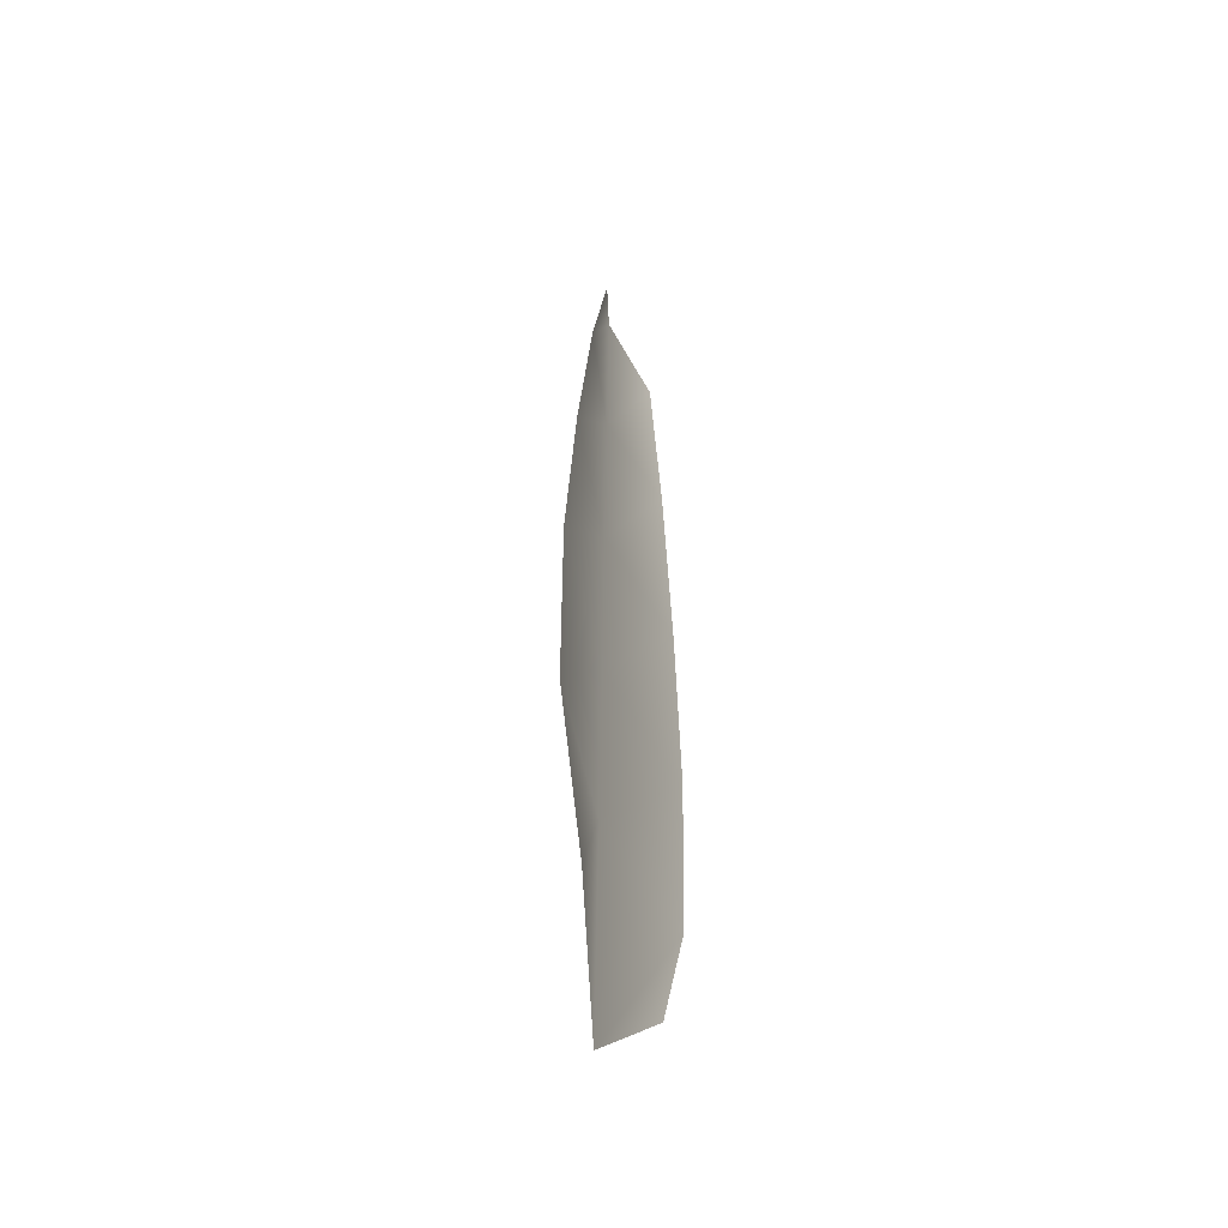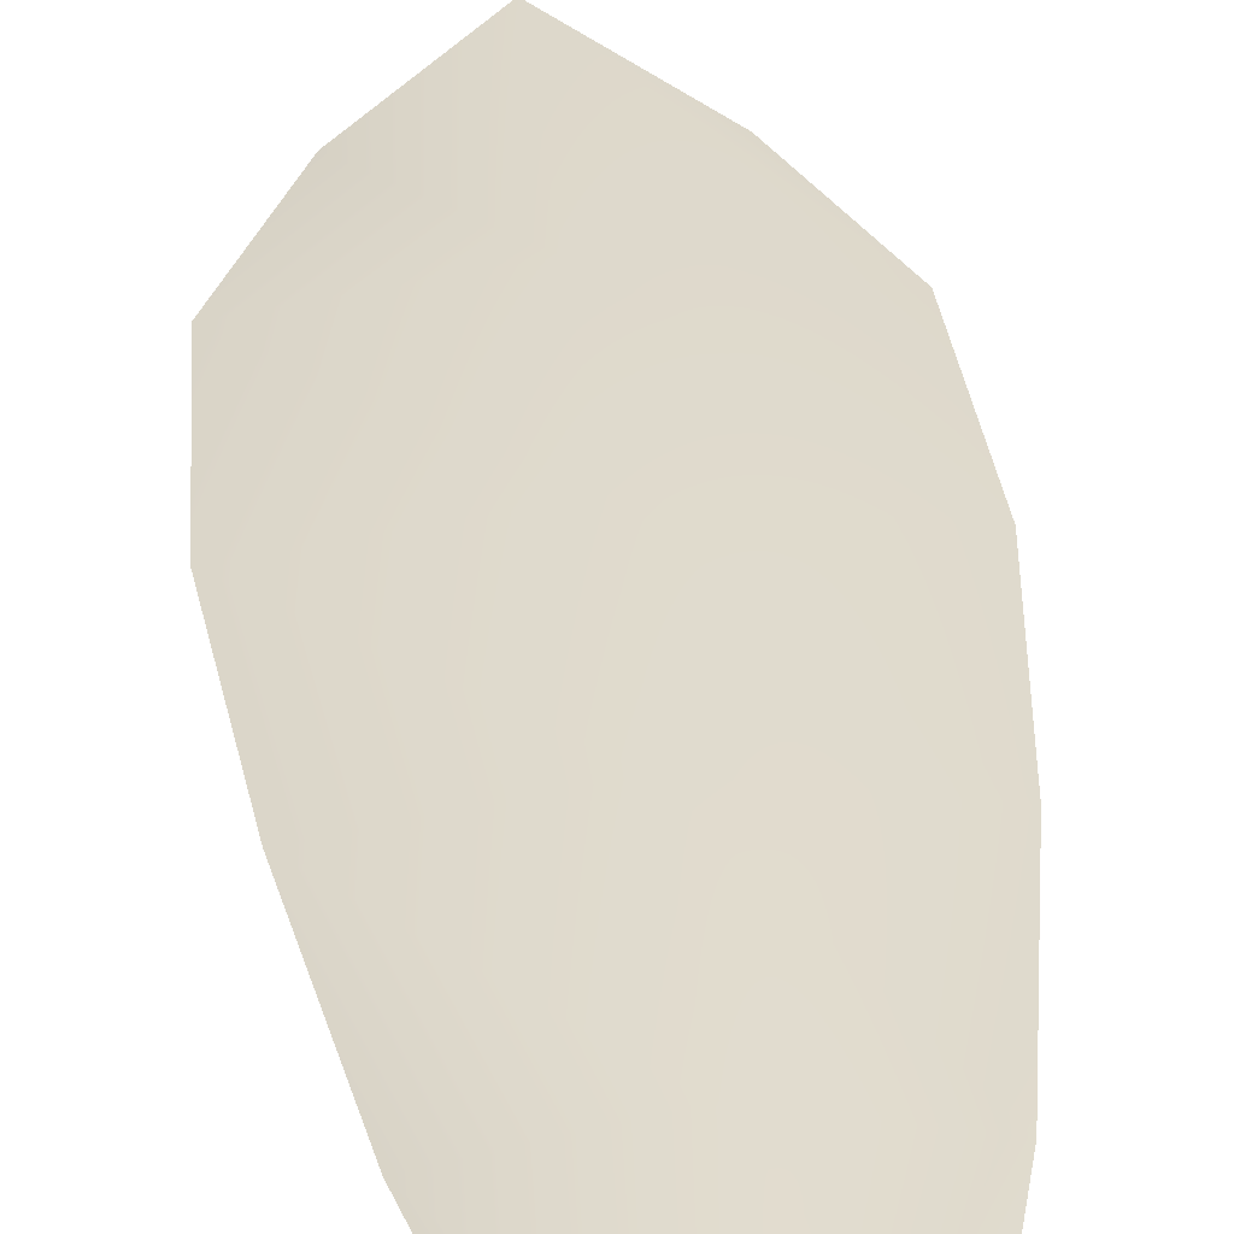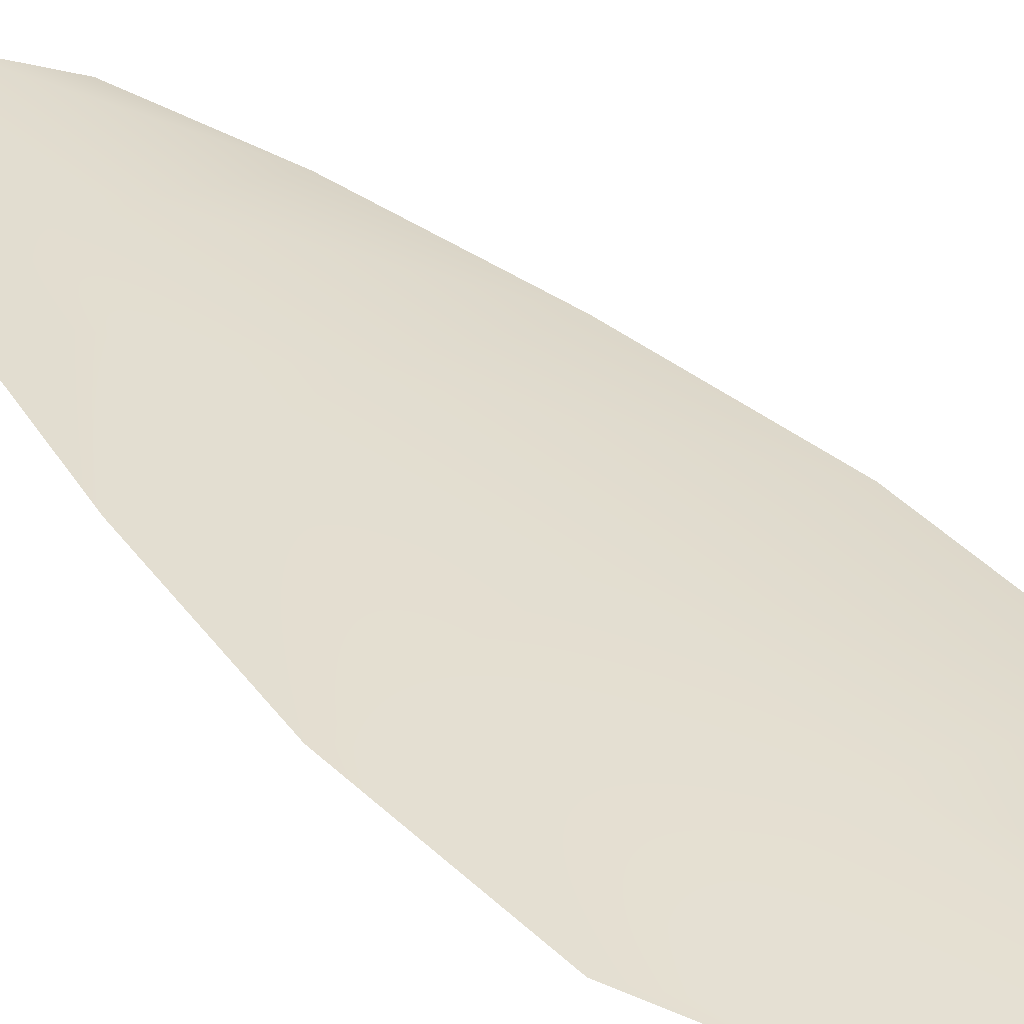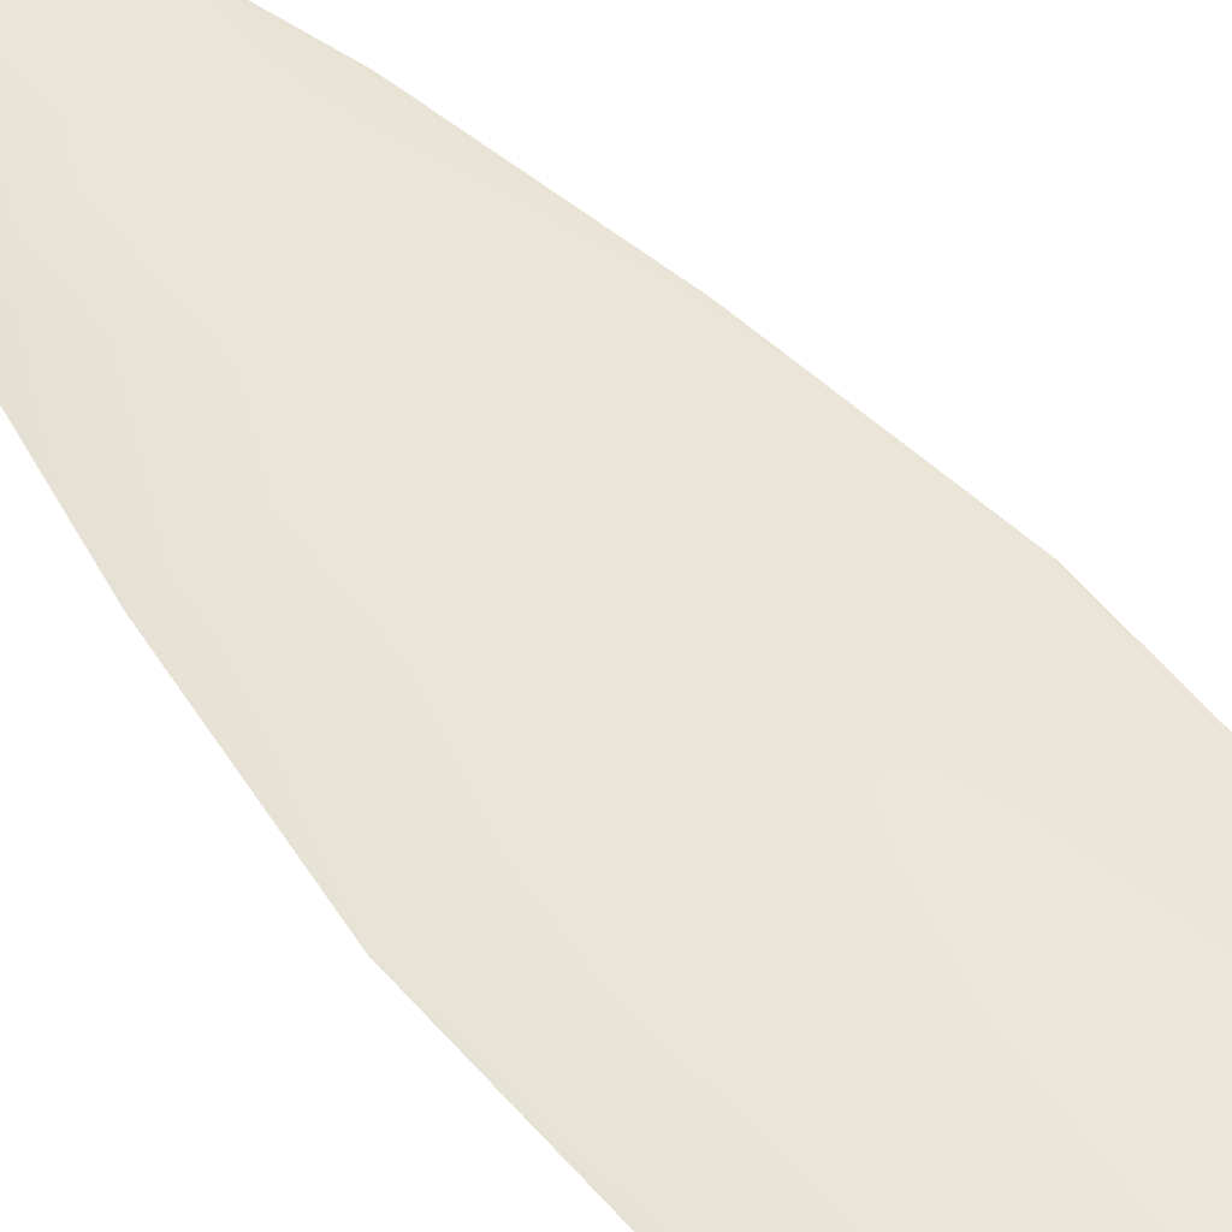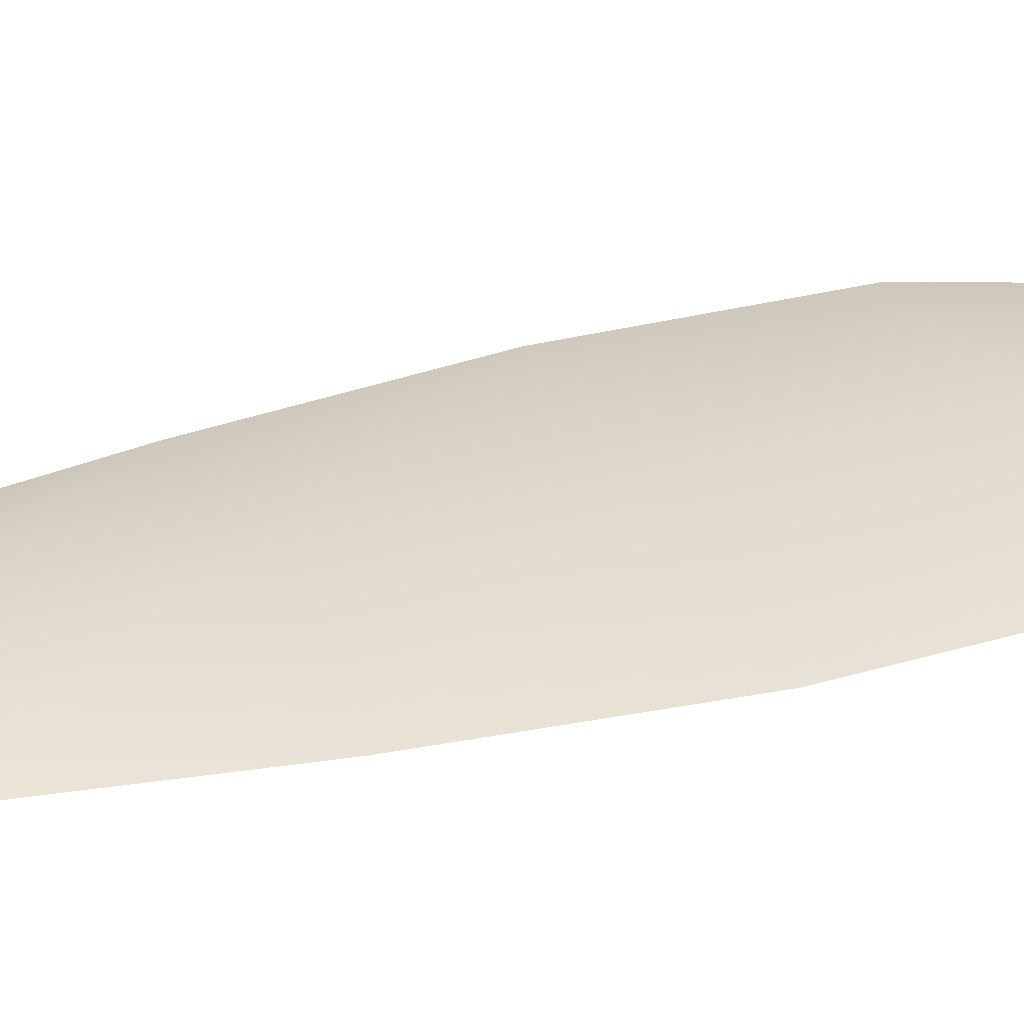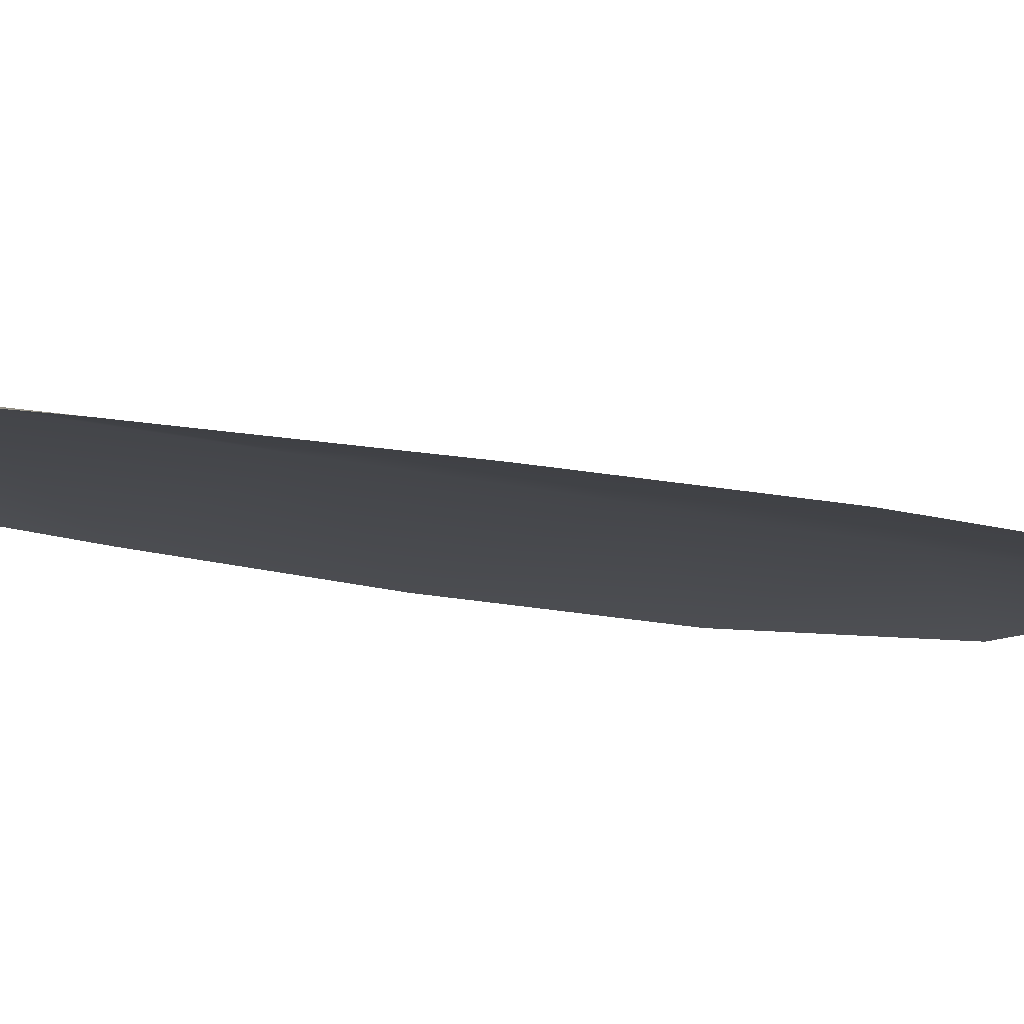
<metadata>
{"format":"obj","ext":"obj","renderer":"f3d","projection":"perspective","resolution":1024,"background":"white","views":[{"elev":-48.9,"azim":109.4,"up":"+Y"},{"elev":32.8,"azim":176.3,"up":"+Z"},{"elev":35.9,"azim":-35.2,"up":"+Z"},{"elev":48.5,"azim":-35.0,"up":"+Z"},{"elev":31.6,"azim":-110.0,"up":"+Z"},{"elev":-9.8,"azim":-128.7,"up":"+Z"}]}
</metadata>
<code>
o feather_flight_tertiary_020
v 0.08623 0.1046 0.02317
v 0.0848 0.1045 0.02317
v 0.08675 0.09575 0.02317
v 0.08479 0.09569 0.02317
v 0.0855 0.105 0.0234
v 0.0858 0.09473 0.0234
v 0.08667 0.1031 0.02317
v 0.08705 0.1011 0.02317
v 0.08731 0.09921 0.02317
v 0.08731 0.09726 0.02317
v 0.08415 0.09717 0.02317
v 0.08403 0.09911 0.02317
v 0.08418 0.1011 0.02317
v 0.08446 0.103 0.02317
v 0.08556 0.1031 0.0234
v 0.08562 0.1011 0.0234
v 0.08567 0.09916 0.0234
v 0.08573 0.09721 0.0234
f 18 10 3 6
f 11 18 6 4
f 5 1 7 15
f 15 7 8 16
f 16 8 9 17
f 17 9 10 18
f 2 5 15 14
f 14 15 16 13
f 13 16 17 12
f 12 17 18 11

</code>
